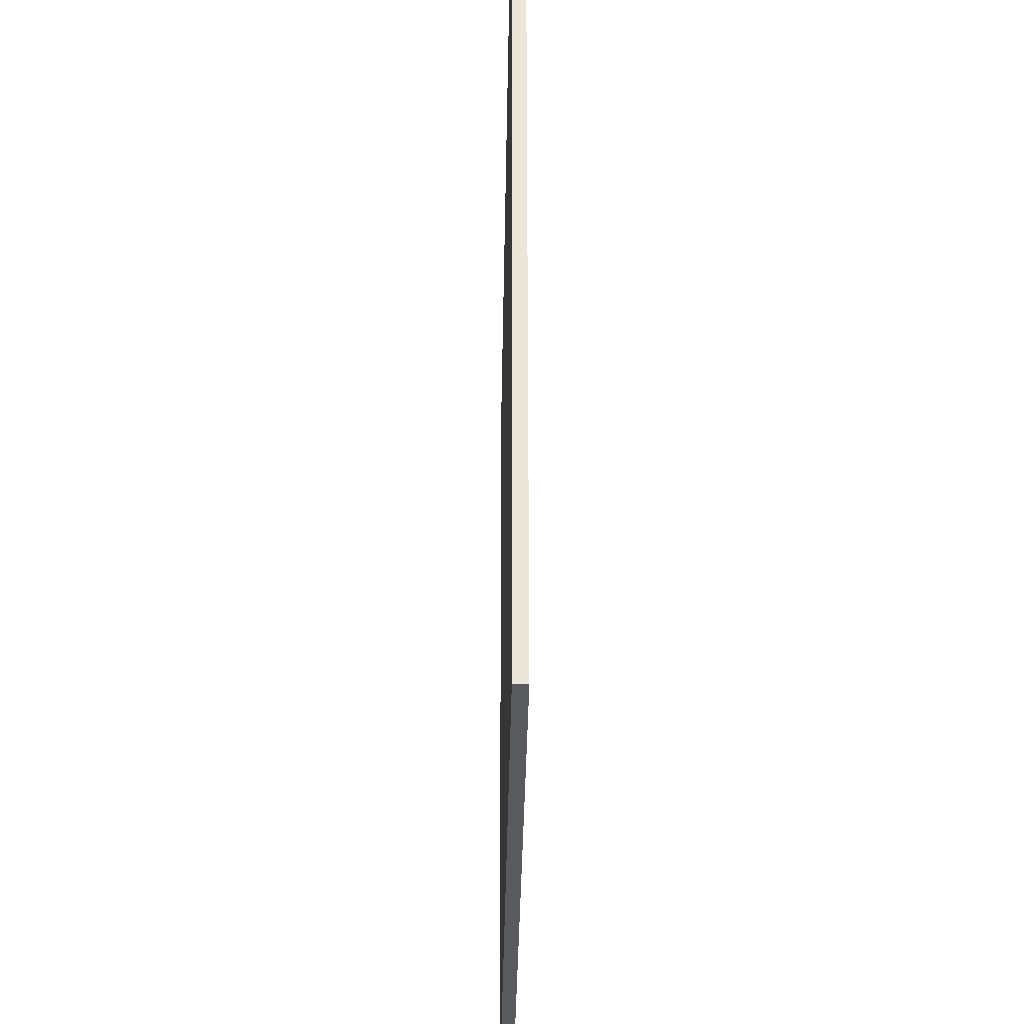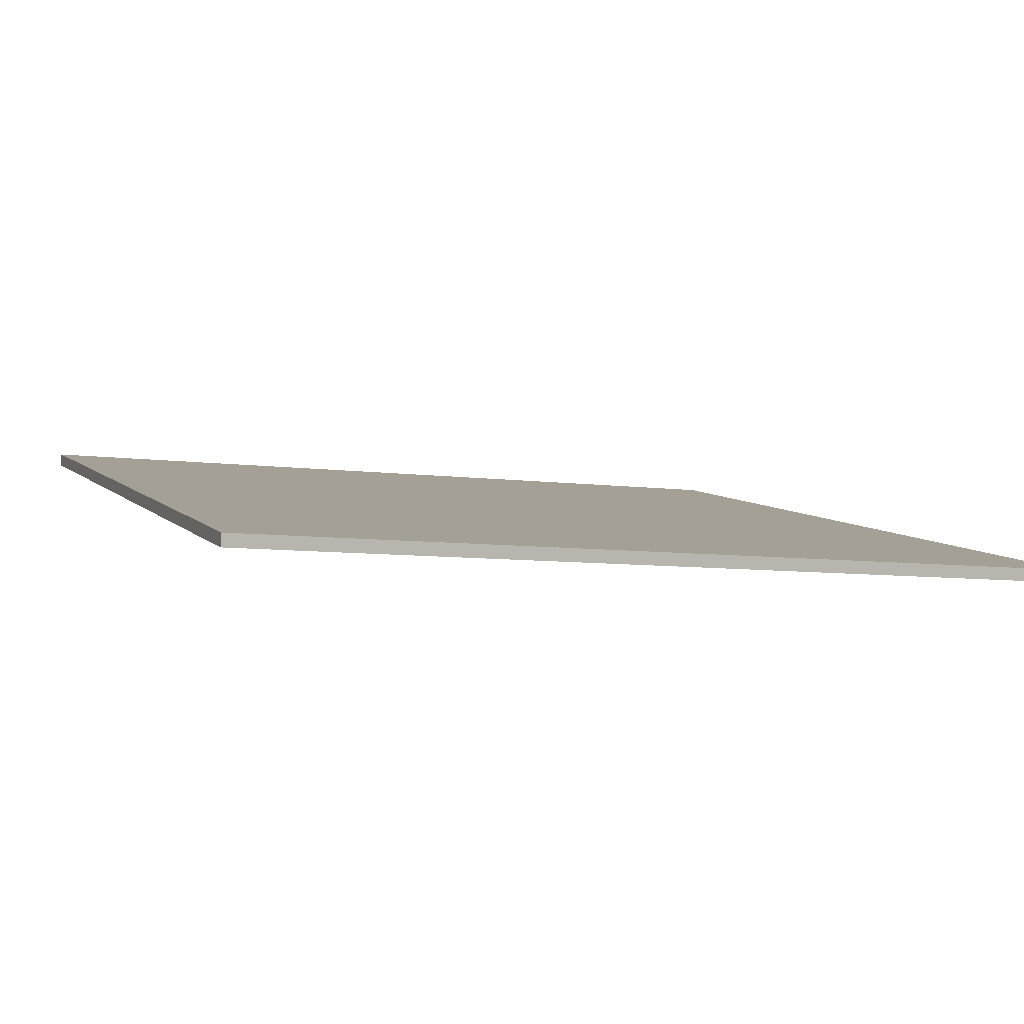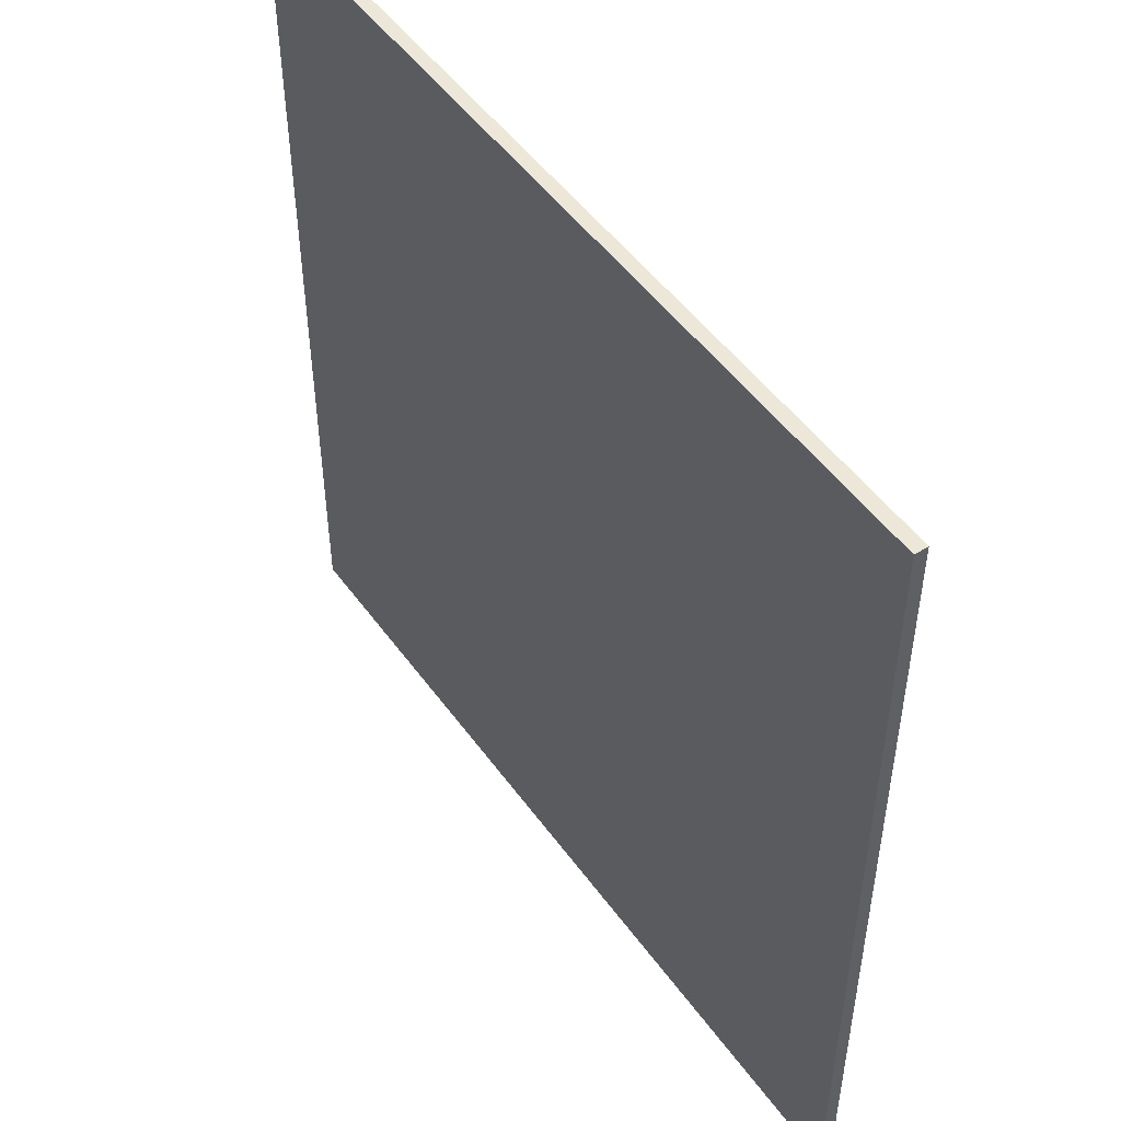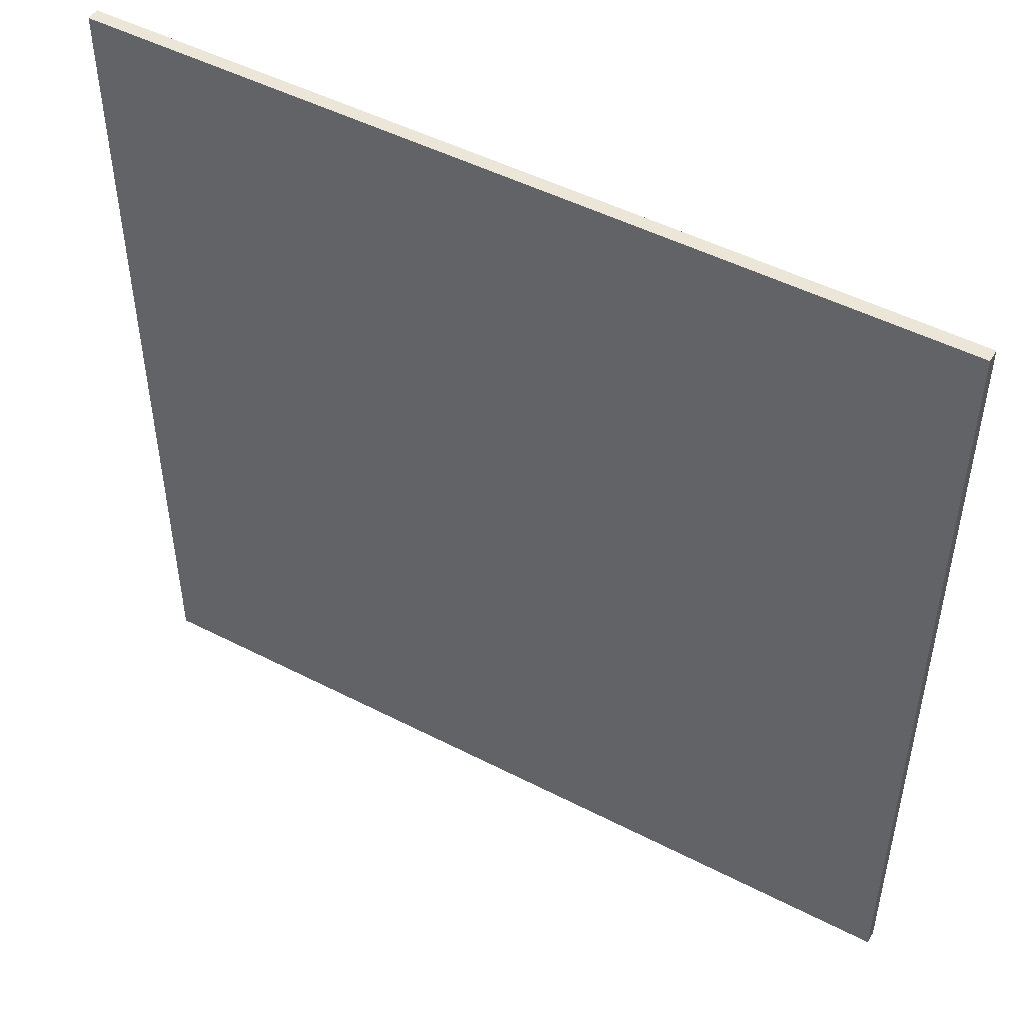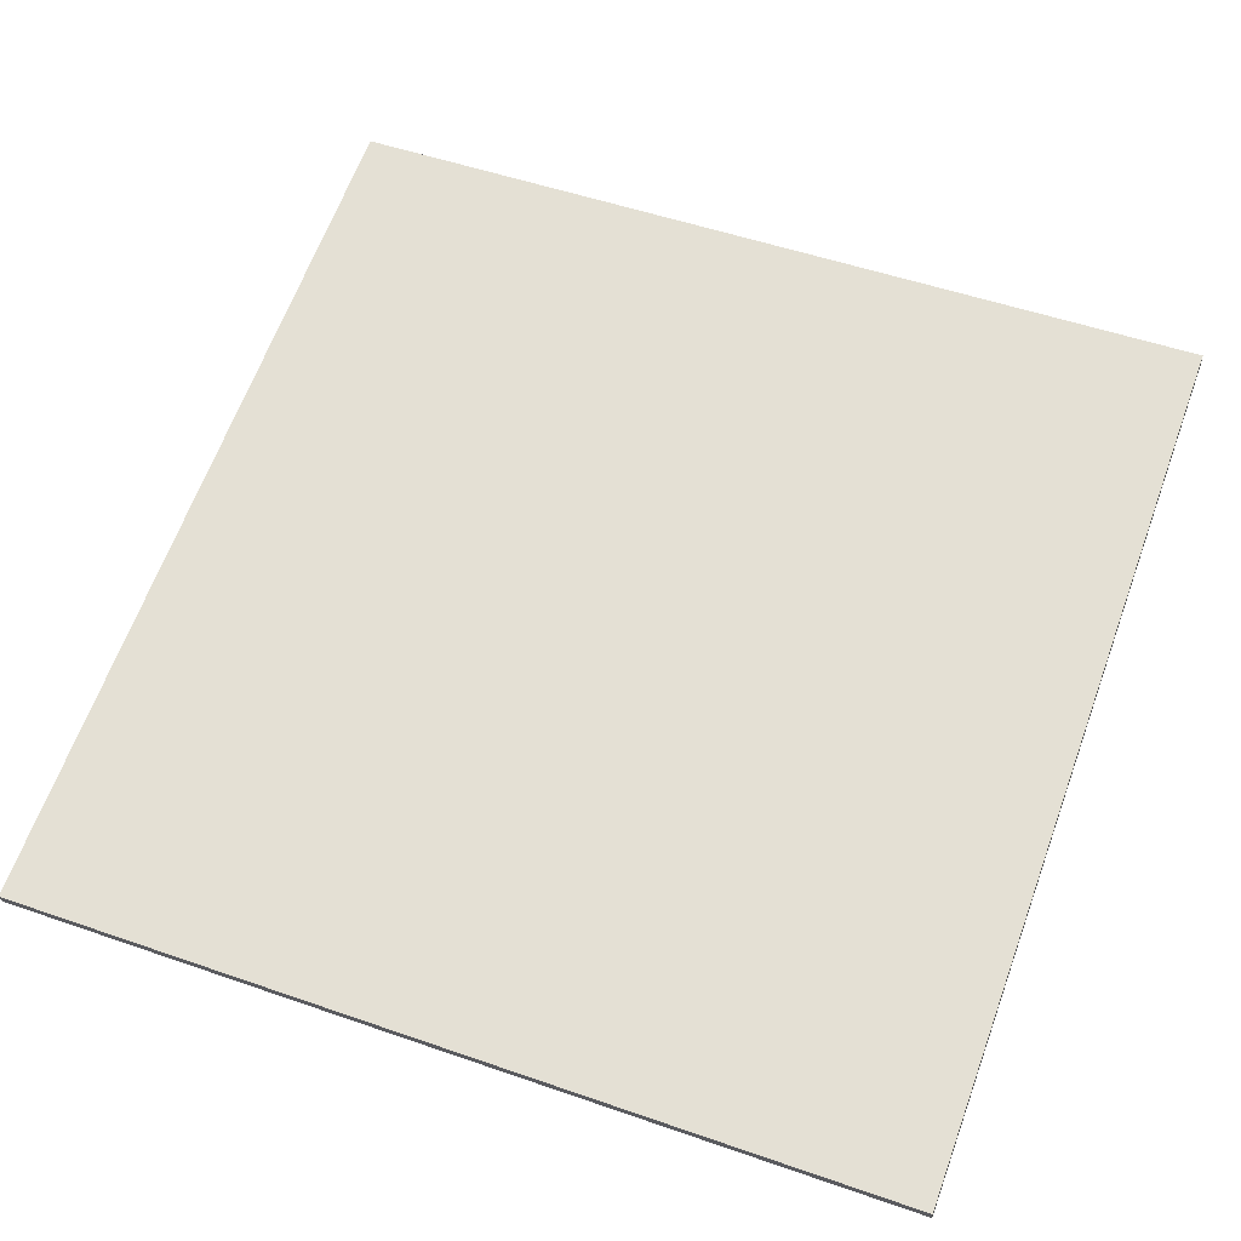
<metadata>
{"format":"obj","ext":"obj","renderer":"f3d","projection":"perspective","resolution":1024,"background":"white","views":[{"elev":-33.2,"azim":76.4,"up":"+Z"},{"elev":-7.4,"azim":68.6,"up":"+Y"},{"elev":49.8,"azim":-137.2,"up":"+Z"},{"elev":49.0,"azim":-163.0,"up":"+Z"},{"elev":51.5,"azim":110.7,"up":"+Y"}]}
</metadata>
<code>
v -69.8 5.447 -4.921
v -69.8 5.447 4.921
v -69.76 5.589 -4.921
v -69.76 5.589 4.921
v -79.4 7.62 -4.921
v -79.4 7.62 4.921
v -79.36 7.765 -4.921
v -79.36 7.765 4.921
f 1 3 4
f 4 2 1
f 5 6 8
f 8 7 5
f 1 2 6
f 6 5 1
f 3 7 8
f 8 4 3
f 1 5 7
f 7 3 1
f 2 4 8
f 8 6 2

</code>
